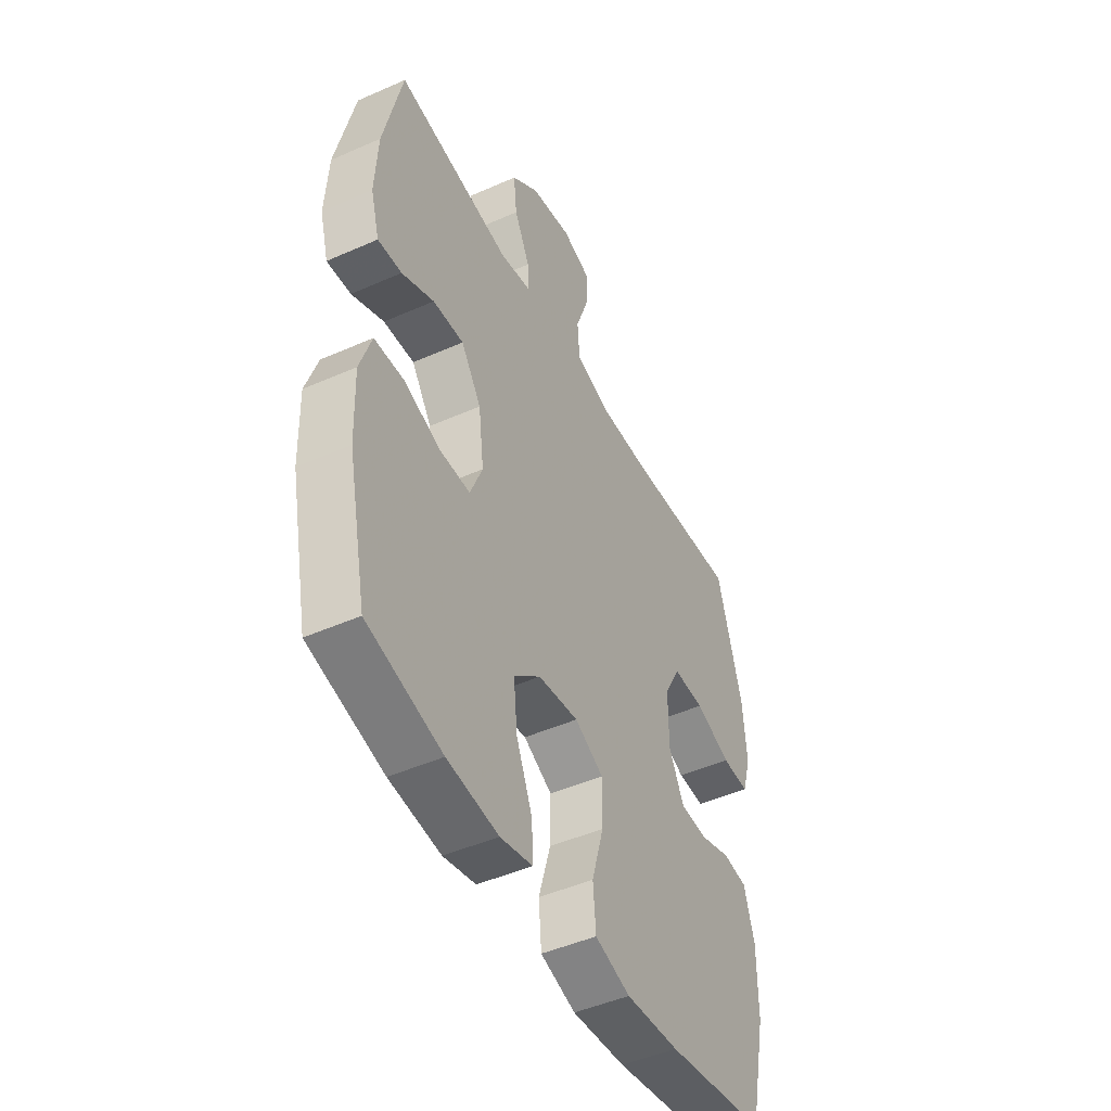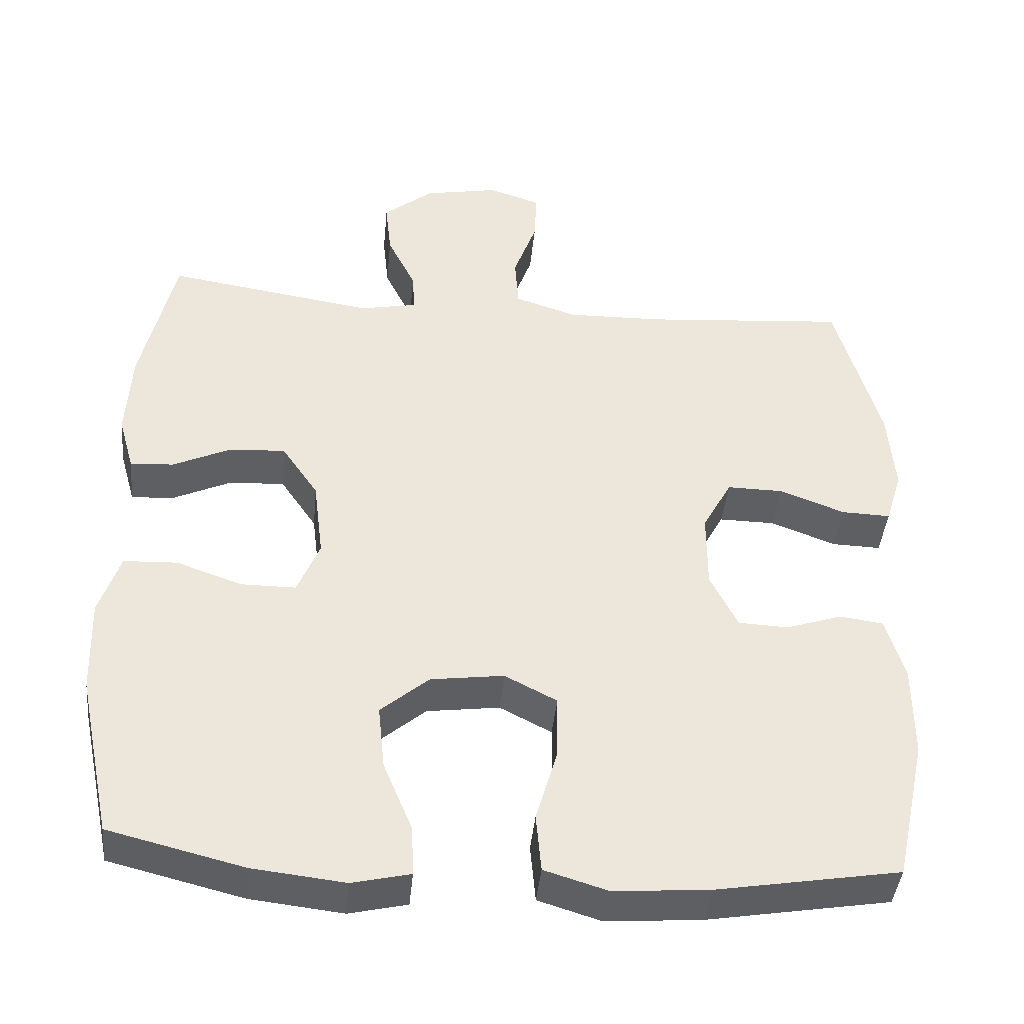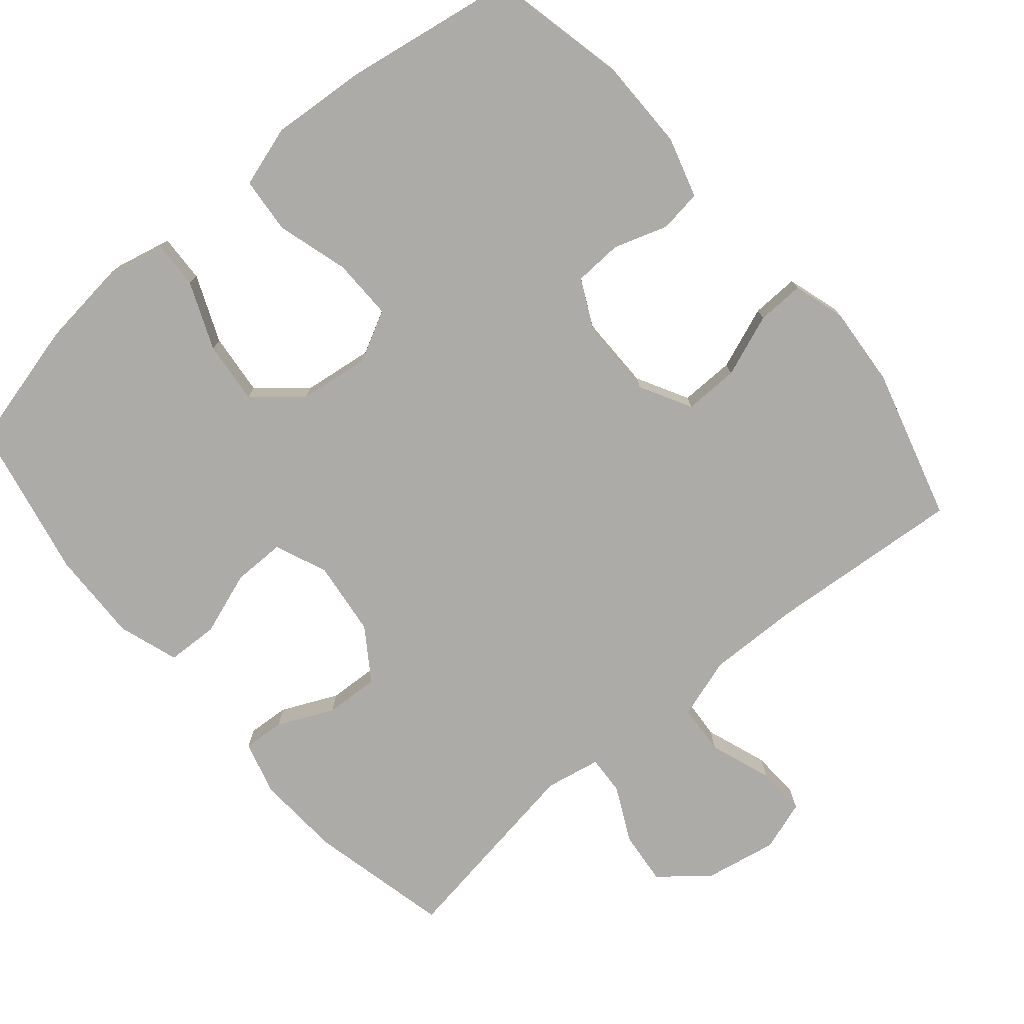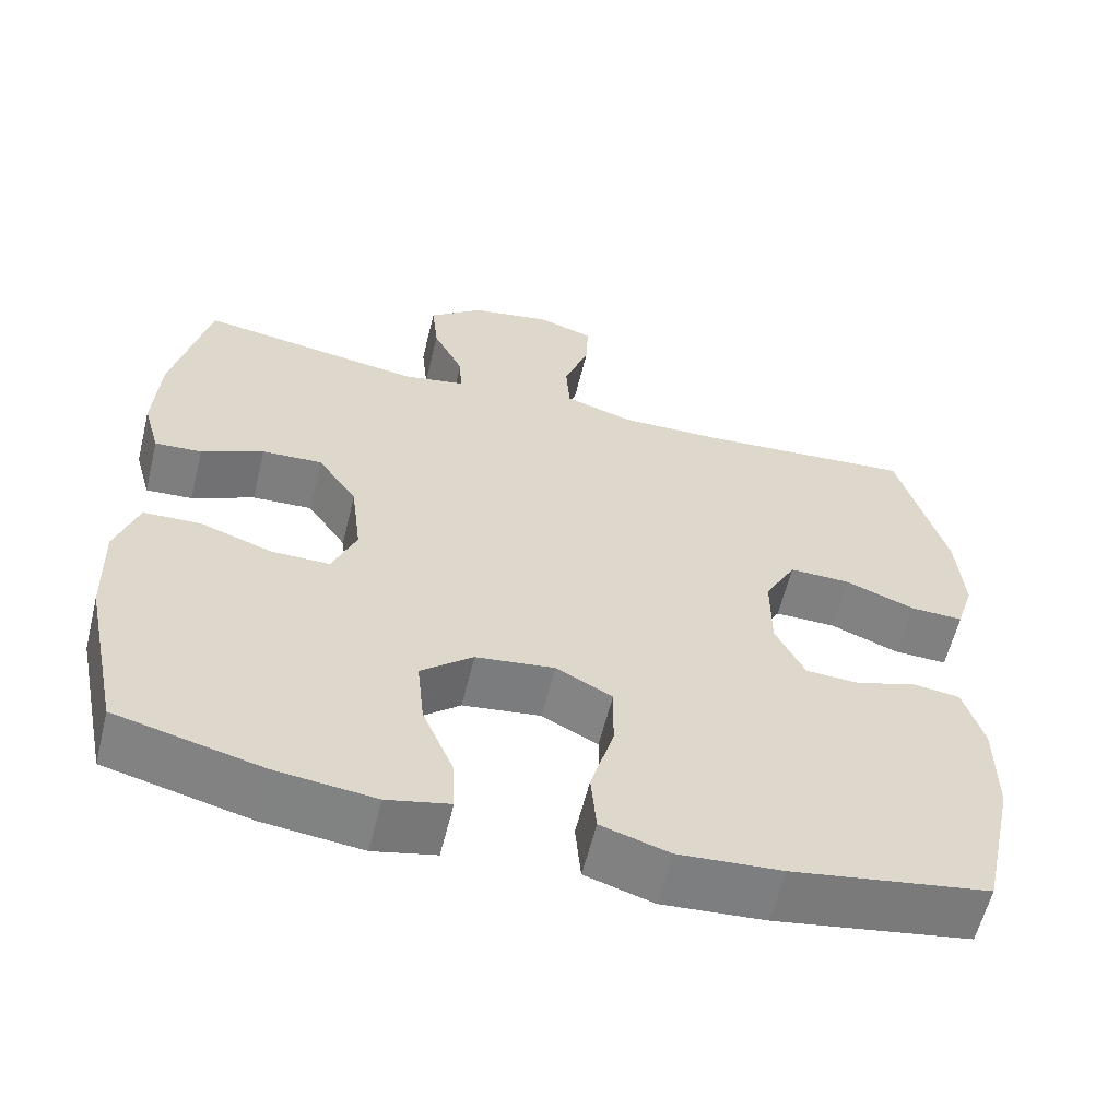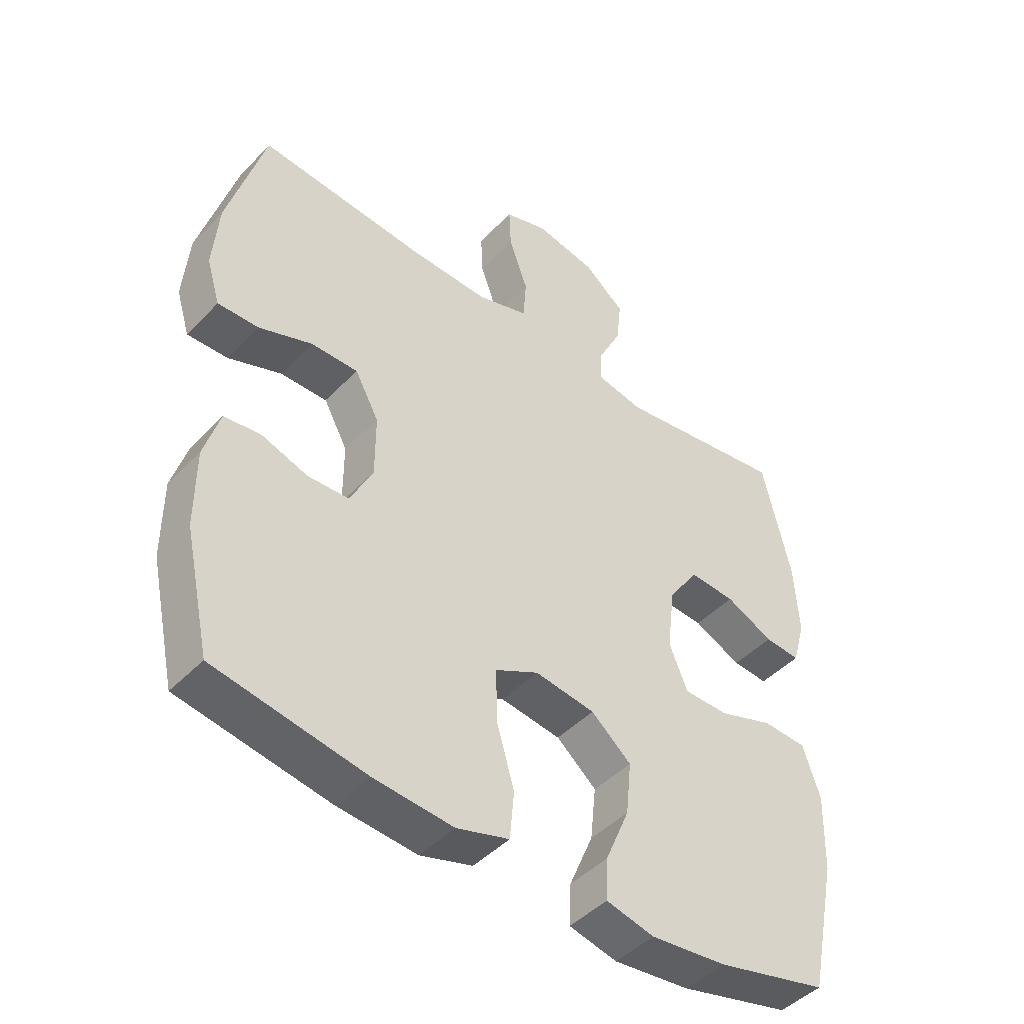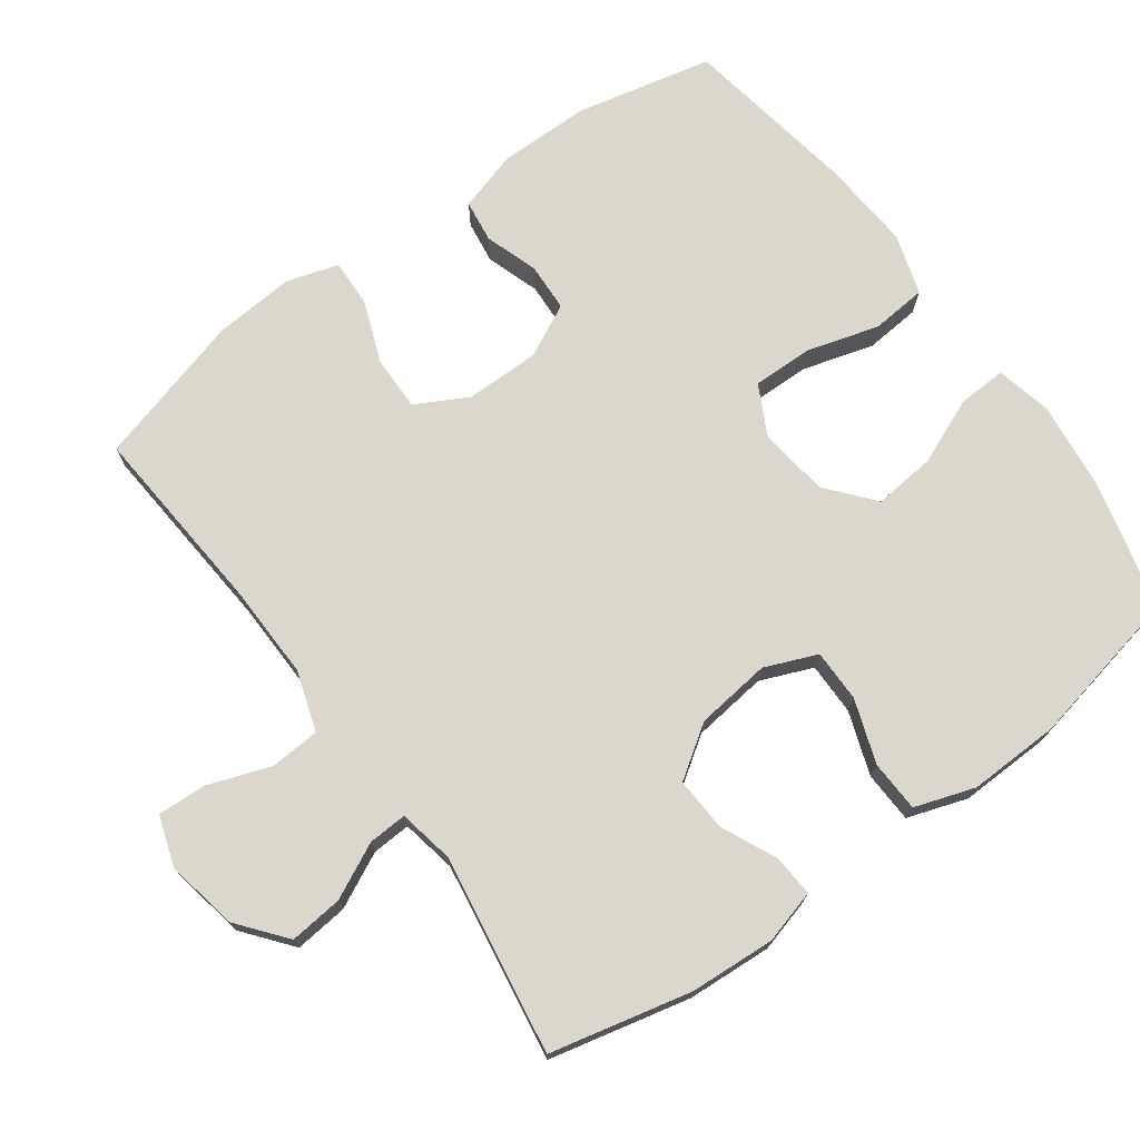
<metadata>
{"format":"obj","ext":"obj","renderer":"f3d","projection":"perspective","resolution":1024,"background":"white","views":[{"elev":-47.1,"azim":116.6,"up":"+Z"},{"elev":-41.7,"azim":174.5,"up":"+Z"},{"elev":-76.2,"azim":-139.6,"up":"+Y"},{"elev":-60.0,"azim":166.1,"up":"+Z"},{"elev":-45.7,"azim":-40.5,"up":"+Z"},{"elev":73.0,"azim":54.1,"up":"+Y"}]}
</metadata>
<code>
v -0.5 0.07 -0.5
v -0.542 0.07 -0.308
v -0.542 0.07 -0.181
v -0.517 0.07 -0.097
v -0.458 0.07 -0.089
v -0.383 0.07 -0.114
v -0.316 0.07 -0.111
v -0.279 0.07 -0.037
v -0.279 0.07 0.067
v -0.318 0.07 0.139
v -0.394 0.07 0.138
v -0.481 0.07 0.105
v -0.547 0.07 0.103
v -0.569 0.07 0.175
v -0.56 0.07 0.288
v -0.5 0.07 0.5
v -0.229 0.07 0.478
v -0.099 0.07 0.475
v -0.015 0.07 0.502
v -0.01 0.07 0.572
v -0.041 0.07 0.659
v -0.044 0.07 0.728
v 0.026 0.07 0.751
v 0.126 0.07 0.732
v 0.193 0.07 0.678
v 0.185 0.07 0.603
v 0.147 0.07 0.526
v 0.144 0.07 0.472
v 0.221 0.07 0.457
v 0.5 0.07 0.5
v 0.545 0.07 0.303
v 0.552 0.07 0.184
v 0.531 0.07 0.109
v 0.473 0.07 0.113
v 0.395 0.07 0.149
v 0.32 0.07 0.153
v 0.271 0.07 0.081
v 0.258 0.07 -0.024
v 0.288 0.07 -0.097
v 0.361 0.07 -0.097
v 0.45 0.07 -0.066
v 0.522 0.07 -0.069
v 0.55 0.07 -0.153
v 0.546 0.07 -0.281
v 0.5 0.07 -0.5
v 0.319 0.07 -0.545
v 0.195 0.07 -0.559
v 0.117 0.07 -0.541
v 0.12 0.07 -0.474
v 0.159 0.07 -0.381
v 0.168 0.07 -0.294
v 0.103 0.07 -0.239
v 0.005 0.07 -0.226
v -0.065 0.07 -0.262
v -0.064 0.07 -0.347
v -0.035 0.07 -0.447
v -0.042 0.07 -0.525
v -0.127 0.07 -0.551
v -0.256 0.07 -0.541
v -0.5 0 -0.5
v -0.542 0 -0.308
v -0.542 0 -0.181
v -0.517 0 -0.097
v -0.458 0 -0.089
v -0.383 0 -0.114
v -0.316 0 -0.111
v -0.279 0 -0.037
v -0.279 0 0.067
v -0.318 0 0.139
v -0.394 0 0.138
v -0.481 0 0.105
v -0.547 0 0.103
v -0.569 0 0.175
v -0.56 0 0.288
v -0.5 0 0.5
v -0.229 0 0.478
v -0.099 0 0.475
v -0.015 0 0.502
v -0.01 0 0.572
v -0.041 0 0.659
v -0.044 0 0.728
v 0.026 0 0.751
v 0.126 0 0.732
v 0.193 0 0.678
v 0.185 0 0.603
v 0.147 0 0.526
v 0.144 0 0.472
v 0.221 0 0.457
v 0.5 0 0.5
v 0.545 0 0.303
v 0.552 0 0.184
v 0.531 0 0.109
v 0.473 0 0.113
v 0.395 0 0.149
v 0.32 0 0.153
v 0.271 0 0.081
v 0.258 0 -0.024
v 0.288 0 -0.097
v 0.361 0 -0.097
v 0.45 0 -0.066
v 0.522 0 -0.069
v 0.55 0 -0.153
v 0.546 0 -0.281
v 0.5 0 -0.5
v 0.319 0 -0.545
v 0.195 0 -0.559
v 0.117 0 -0.541
v 0.12 0 -0.474
v 0.159 0 -0.381
v 0.168 0 -0.294
v 0.103 0 -0.239
v 0.005 0 -0.226
v -0.065 0 -0.262
v -0.064 0 -0.347
v -0.035 0 -0.447
v -0.042 0 -0.525
v -0.127 0 -0.551
v -0.256 0 -0.541
f 4 5 6
f 3 4 6
f 2 3 6
f 1 2 6
f 59 1 6
f 58 59 6
f 57 58 6
f 56 57 6
f 55 56 6
f 54 55 6 7
f 53 54 7 8
f 52 53 8 9
f 48 49 50
f 47 48 50
f 46 47 50
f 45 46 50
f 44 45 50
f 43 44 50
f 42 43 50
f 41 42 50
f 40 41 50
f 39 40 50 51
f 38 39 51 52
f 33 34 35
f 32 33 35
f 31 32 35
f 30 31 35
f 29 30 35
f 28 29 35 36
f 25 26 27
f 24 25 27
f 23 24 27
f 22 23 27
f 21 22 27
f 20 21 27
f 19 20 27 28
f 28 36 37
f 19 28 37
f 18 19 37
f 15 16 17
f 14 15 17
f 13 14 17
f 12 13 17
f 11 12 17
f 10 11 17 18
f 37 38 52
f 18 37 52
f 10 18 52
f 9 10 52
f 65 64 63
f 65 63 62
f 65 62 61
f 65 61 60
f 65 60 118
f 65 118 117
f 65 117 116
f 65 116 115
f 65 115 114
f 66 65 114 113
f 67 66 113 112
f 68 67 112 111
f 109 108 107
f 109 107 106
f 109 106 105
f 109 105 104
f 109 104 103
f 109 103 102
f 109 102 101
f 109 101 100
f 109 100 99
f 110 109 99 98
f 111 110 98 97
f 94 93 92
f 94 92 91
f 94 91 90
f 94 90 89
f 94 89 88
f 95 94 88 87
f 86 85 84
f 86 84 83
f 86 83 82
f 86 82 81
f 86 81 80
f 86 80 79
f 87 86 79 78
f 96 95 87
f 96 87 78
f 96 78 77
f 76 75 74
f 76 74 73
f 76 73 72
f 76 72 71
f 76 71 70
f 77 76 70 69
f 111 97 96
f 111 96 77
f 111 77 69
f 111 69 68
f 1 60 61 2
f 2 61 62 3
f 3 62 63 4
f 4 63 64 5
f 5 64 65 6
f 6 65 66 7
f 7 66 67 8
f 8 67 68 9
f 9 68 69 10
f 10 69 70 11
f 11 70 71 12
f 12 71 72 13
f 13 72 73 14
f 14 73 74 15
f 15 74 75 16
f 16 75 76 17
f 17 76 77 18
f 18 77 78 19
f 19 78 79 20
f 20 79 80 21
f 21 80 81 22
f 22 81 82 23
f 23 82 83 24
f 24 83 84 25
f 25 84 85 26
f 26 85 86 27
f 27 86 87 28
f 28 87 88 29
f 29 88 89 30
f 30 89 90 31
f 31 90 91 32
f 32 91 92 33
f 33 92 93 34
f 34 93 94 35
f 35 94 95 36
f 36 95 96 37
f 37 96 97 38
f 38 97 98 39
f 39 98 99 40
f 40 99 100 41
f 41 100 101 42
f 42 101 102 43
f 43 102 103 44
f 44 103 104 45
f 45 104 105 46
f 46 105 106 47
f 47 106 107 48
f 48 107 108 49
f 49 108 109 50
f 50 109 110 51
f 51 110 111 52
f 52 111 112 53
f 53 112 113 54
f 54 113 114 55
f 55 114 115 56
f 56 115 116 57
f 57 116 117 58
f 58 117 118 59
f 59 118 60 1

</code>
